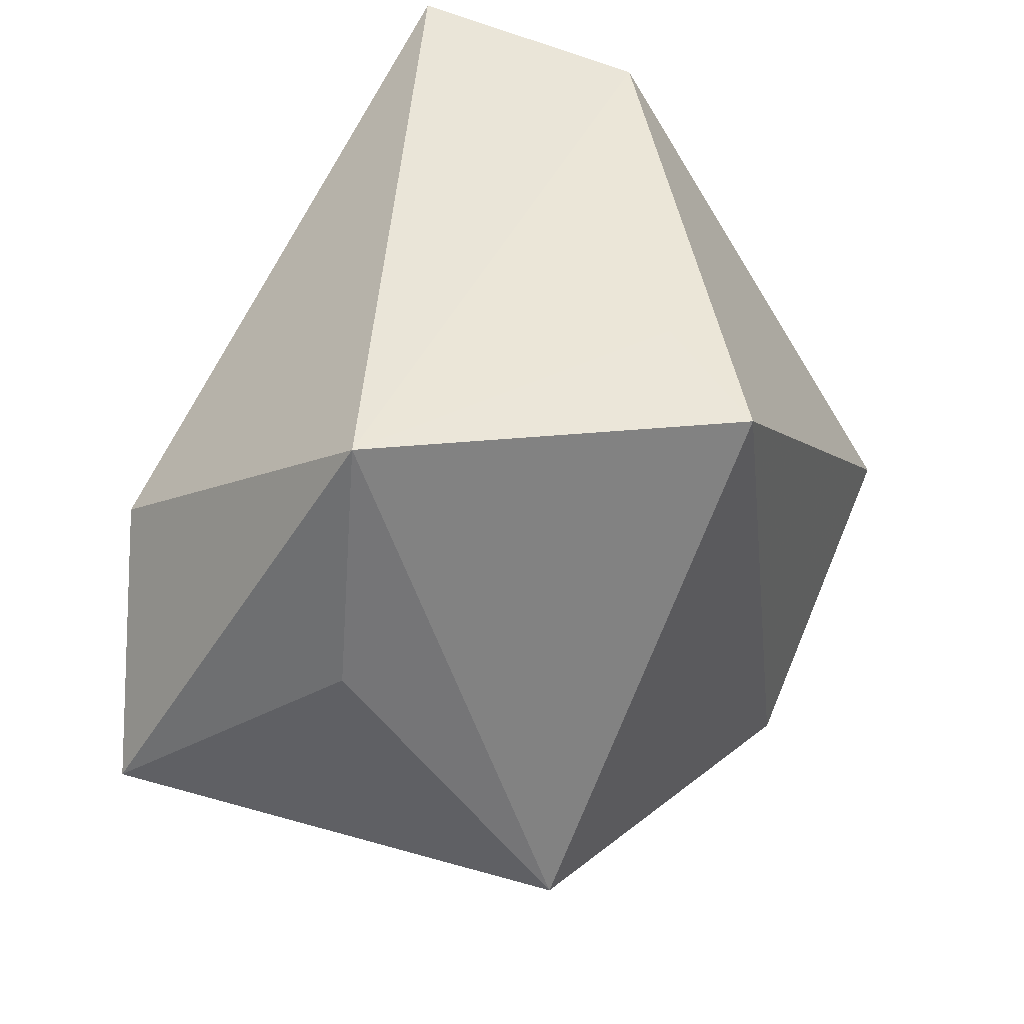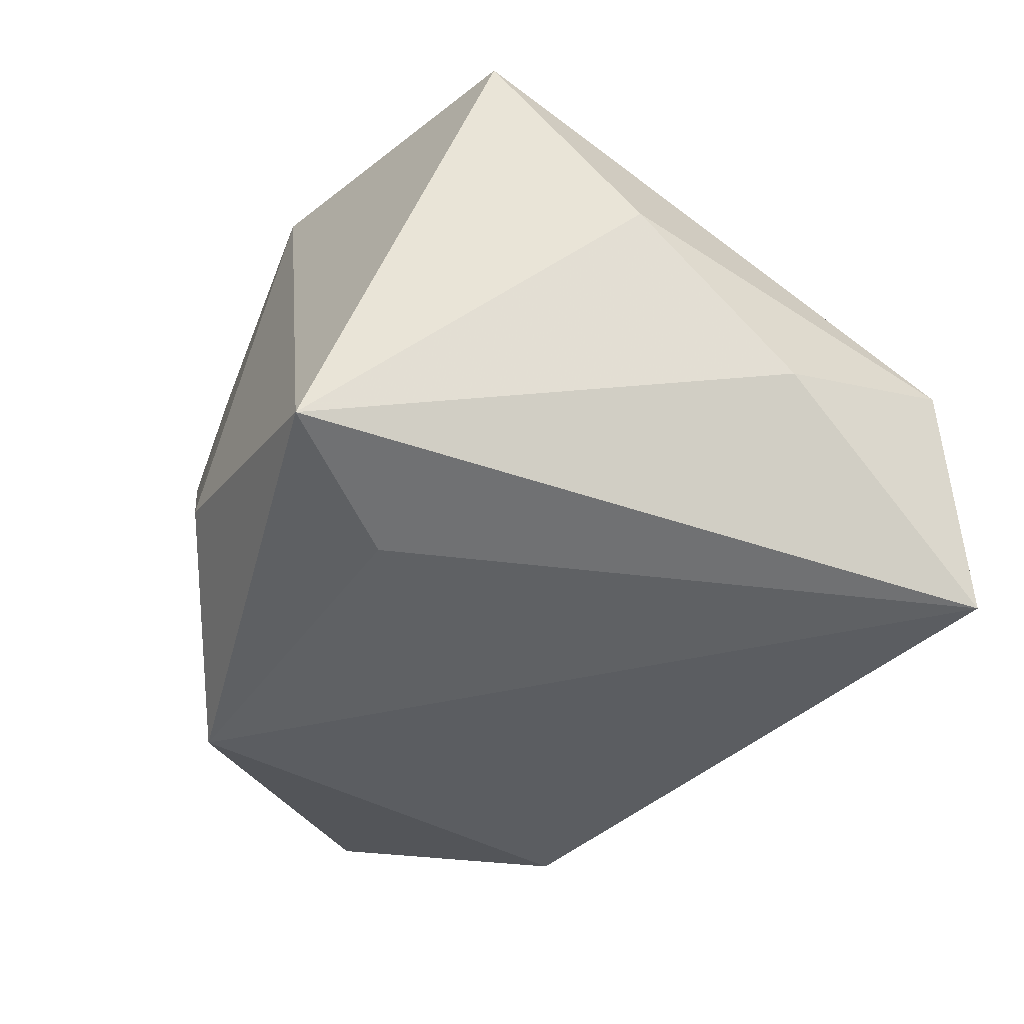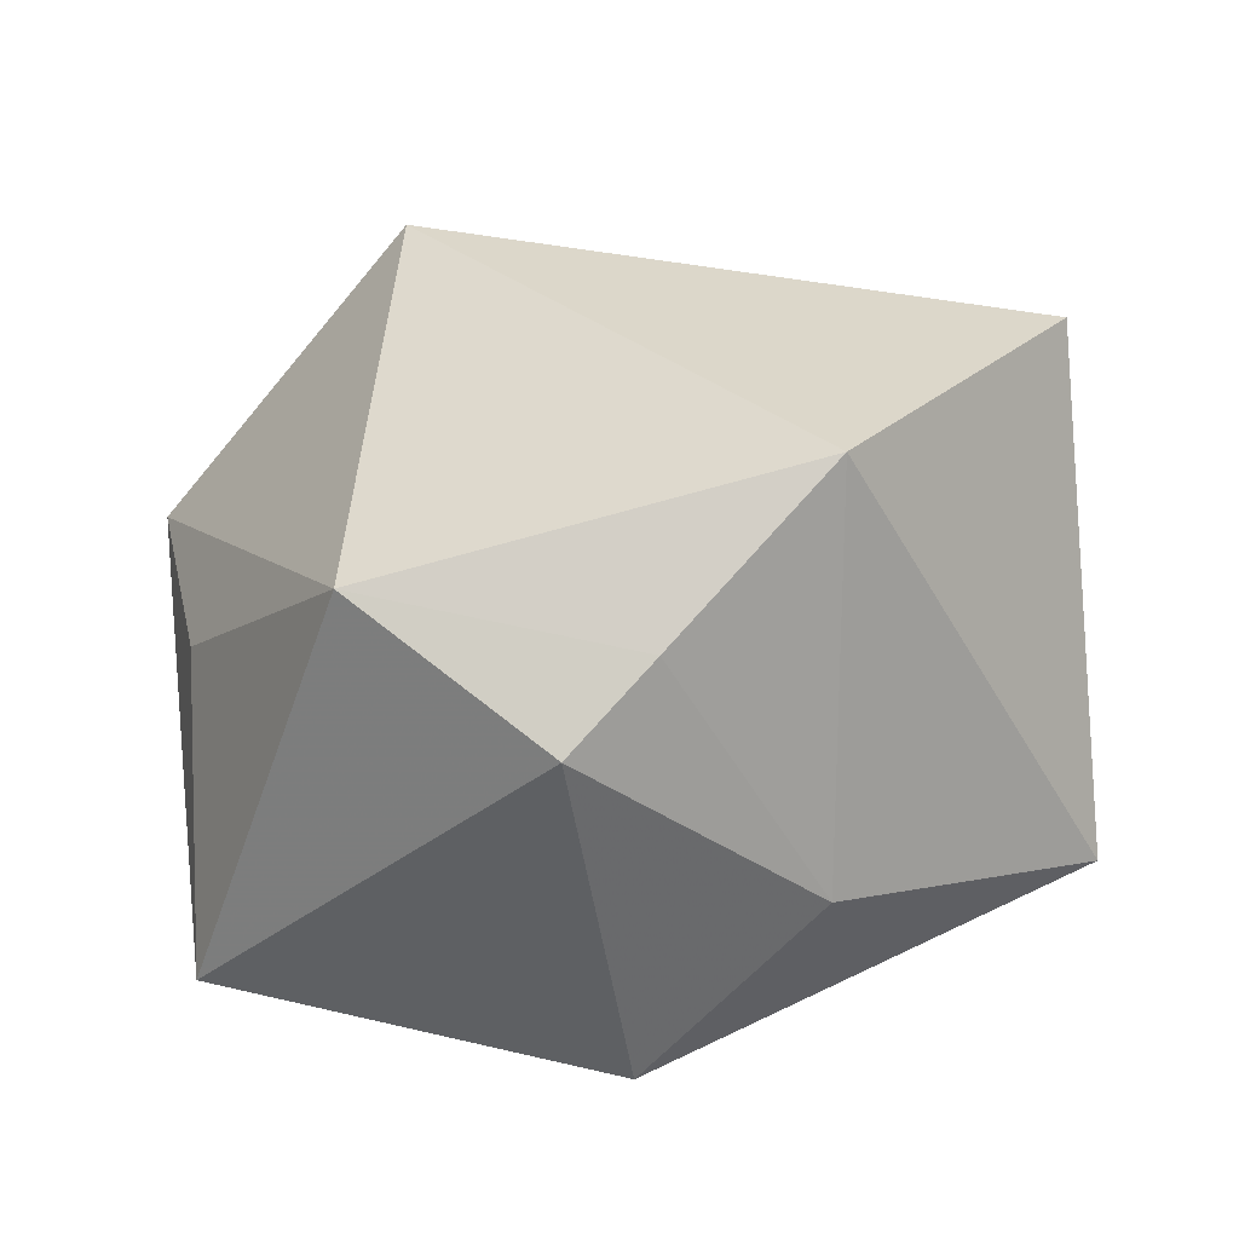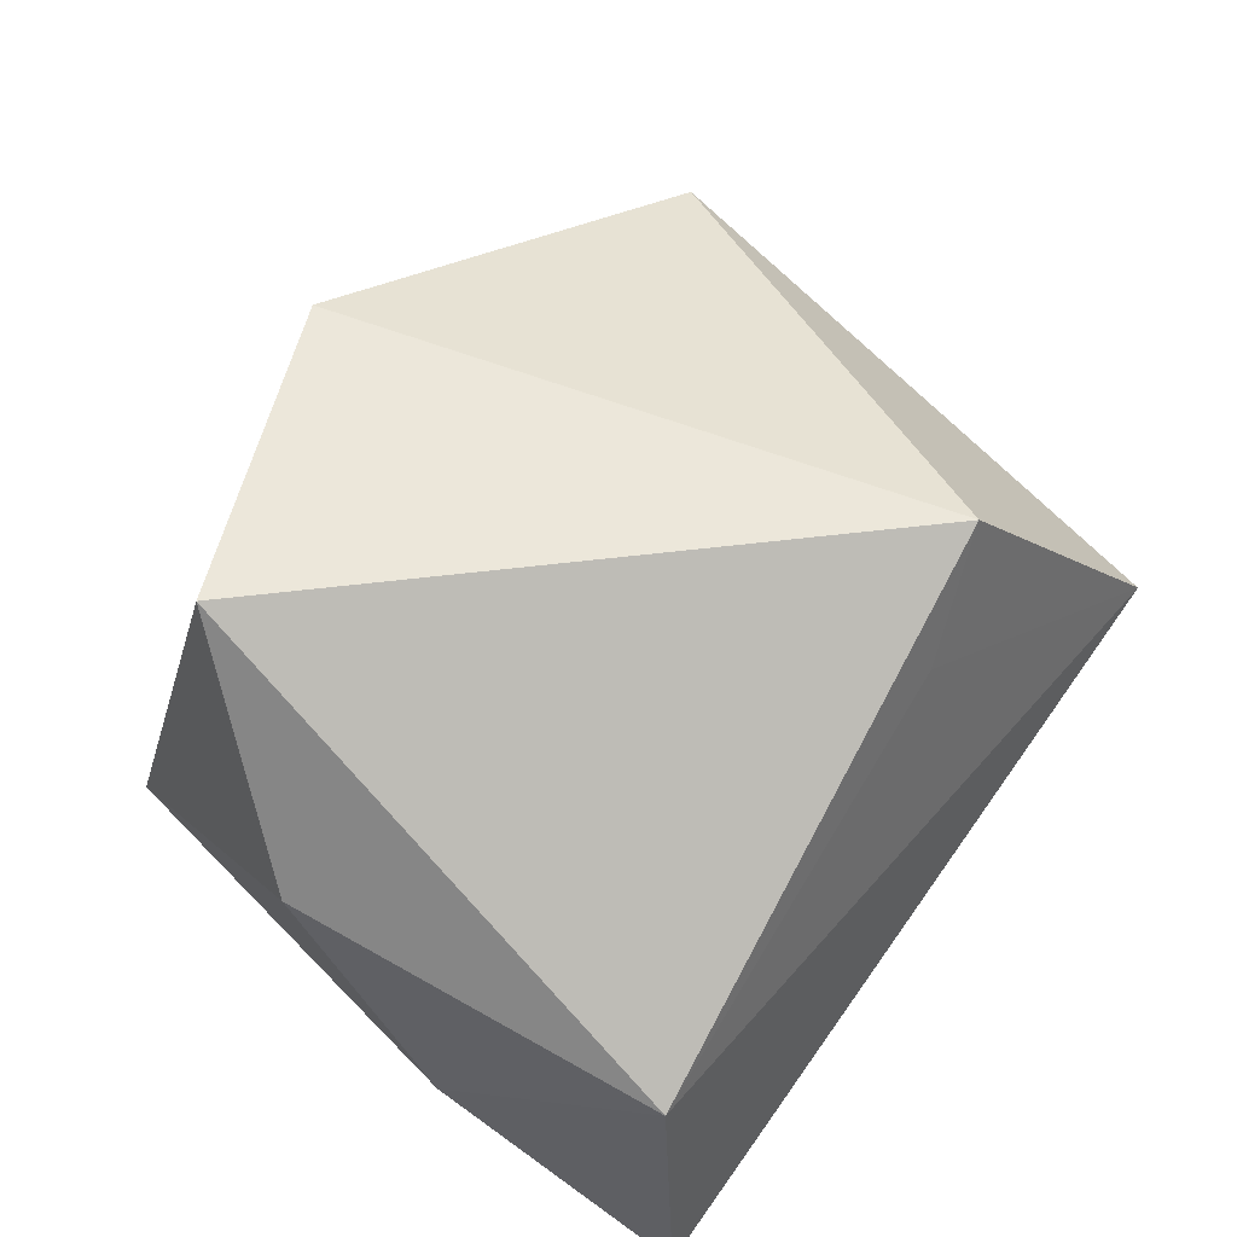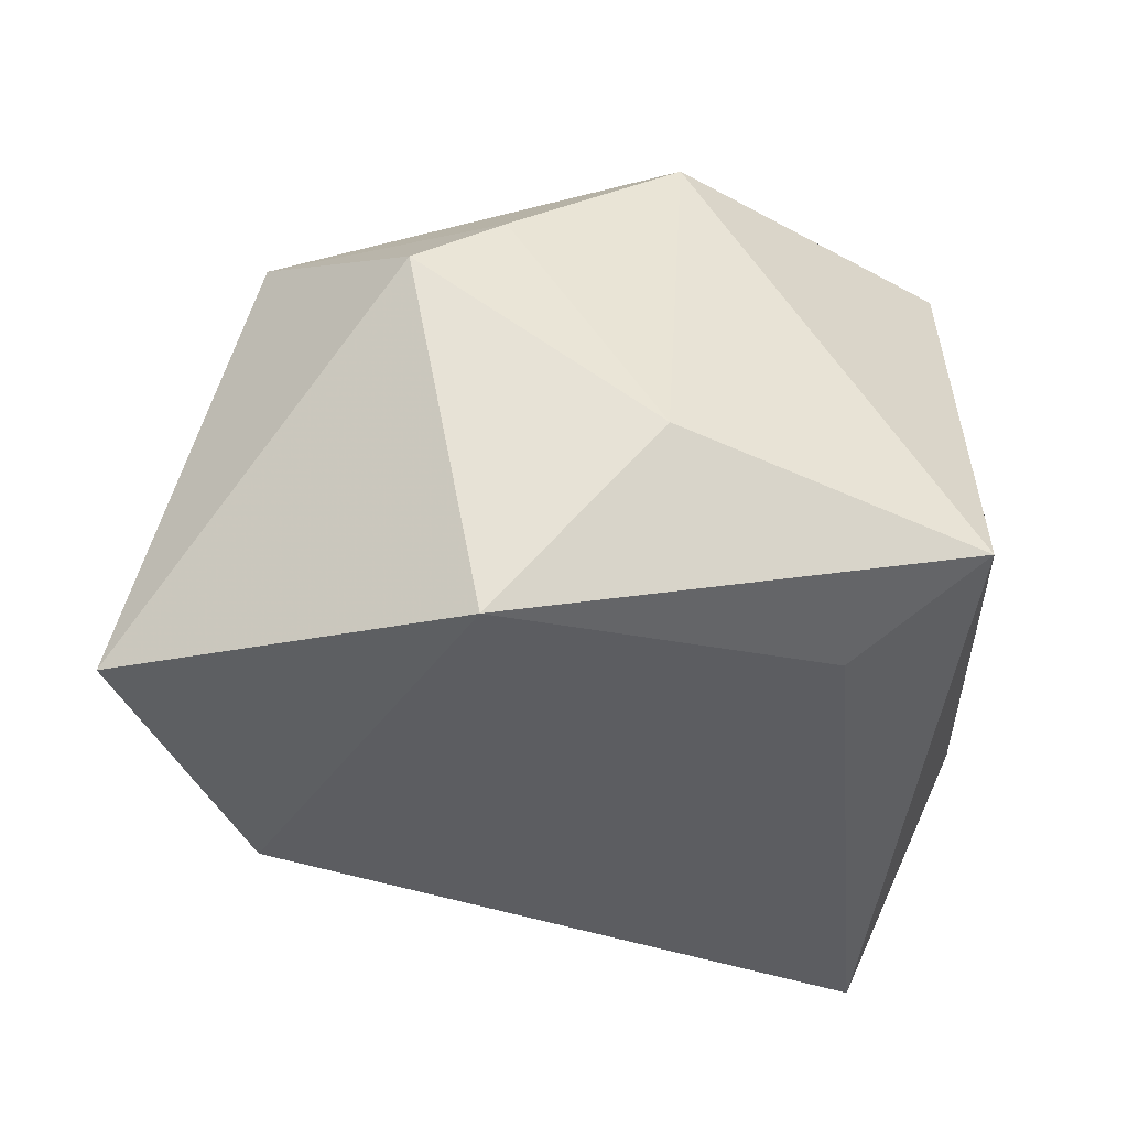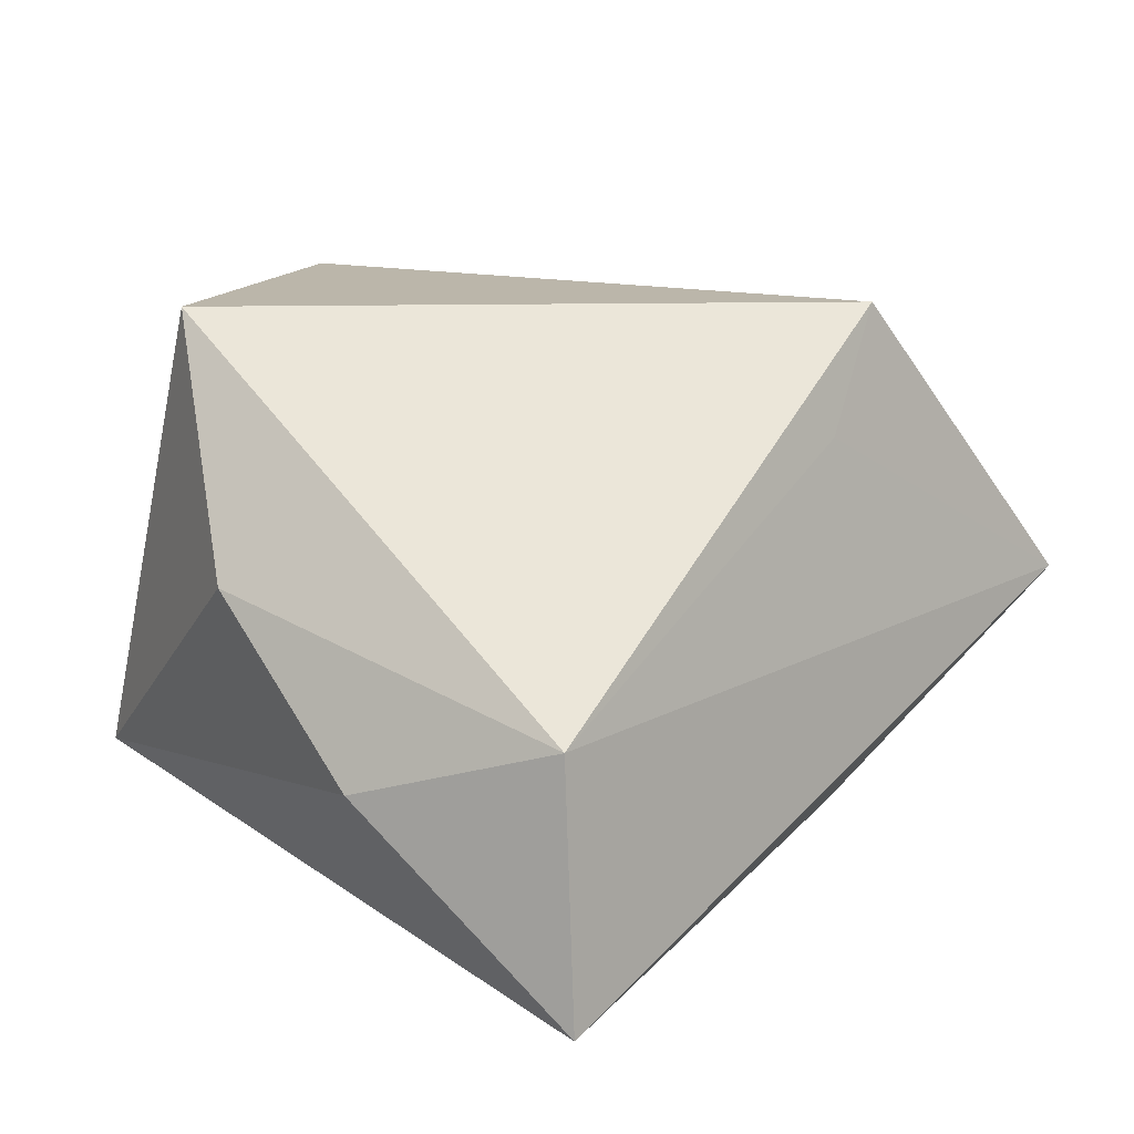
<metadata>
{"format":"obj","ext":"obj","renderer":"f3d","projection":"perspective","resolution":1024,"background":"white","views":[{"elev":43.2,"azim":-64.2,"up":"+Y"},{"elev":-34.2,"azim":73.7,"up":"+Z"},{"elev":30.6,"azim":-23.7,"up":"+Z"},{"elev":51.9,"azim":128.9,"up":"+Z"},{"elev":-35.5,"azim":-8.7,"up":"+Z"},{"elev":14.1,"azim":133.6,"up":"+Z"}]}
</metadata>
<code>
v -0.03308 -0.01757 0.02047
v 0.0051 -0.02801 0.02922
v -0.04468 -0.00862 -0.02
v -0.02908 0.01079 -0.02641
v -0.01031 0.02842 0.02922
v 0.0406 -0.0009575 0.007357
v -0.03836 0.00896 0.001889
v 0.001744 -0.03519 -0.007591
v -0.01334 -0.02986 -0.02509
v 0.03297 0.03316 -0.02559
v -0.02068 -0.03266 0.01045
v -0.03379 0.03316 0.001731
v 0.03981 0.01368 -0.00775
v 0.0338 -0.01336 0.02922
v 0.03254 0.03165 -0.001693
v 0.03068 -0.03051 -0.01488
v -0.003433 0.02989 0.01816
v 0.01971 -0.02018 -0.02065
v -0.01195 -0.03123 0.01695
f 1 2 5
f 9 11 3
f 3 11 1
f 14 15 5
f 2 16 14
f 5 2 14
f 18 16 9
f 5 15 17
f 10 15 13
f 13 16 10
f 16 18 10
f 10 18 9
f 2 1 19
f 1 11 19
f 5 17 12
f 12 1 5
f 12 17 15
f 15 10 12
f 6 16 13
f 6 14 16
f 13 15 6
f 15 14 6
f 8 19 11
f 9 16 8
f 8 11 9
f 8 16 2
f 2 19 8
f 7 3 1
f 1 12 7
f 7 12 3
f 3 12 4
f 4 12 10
f 9 3 4
f 4 10 9

</code>
